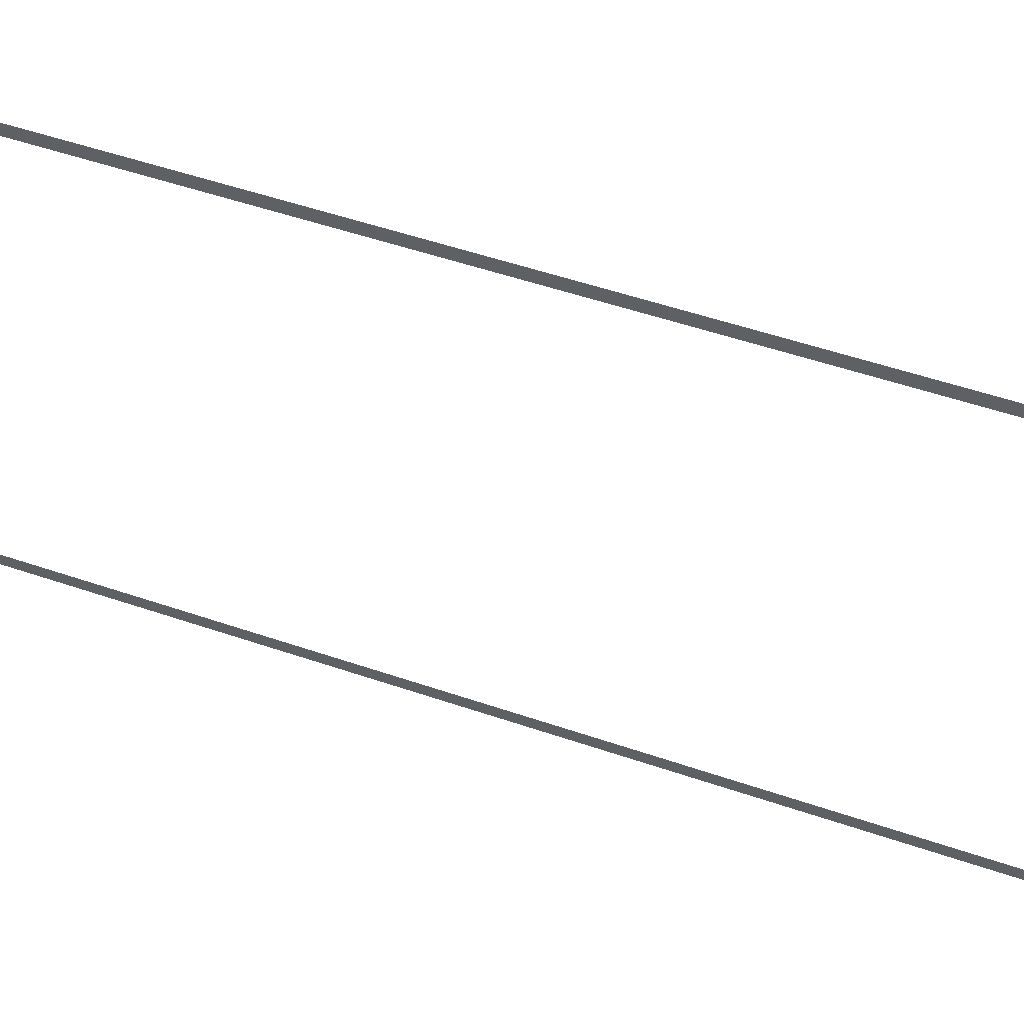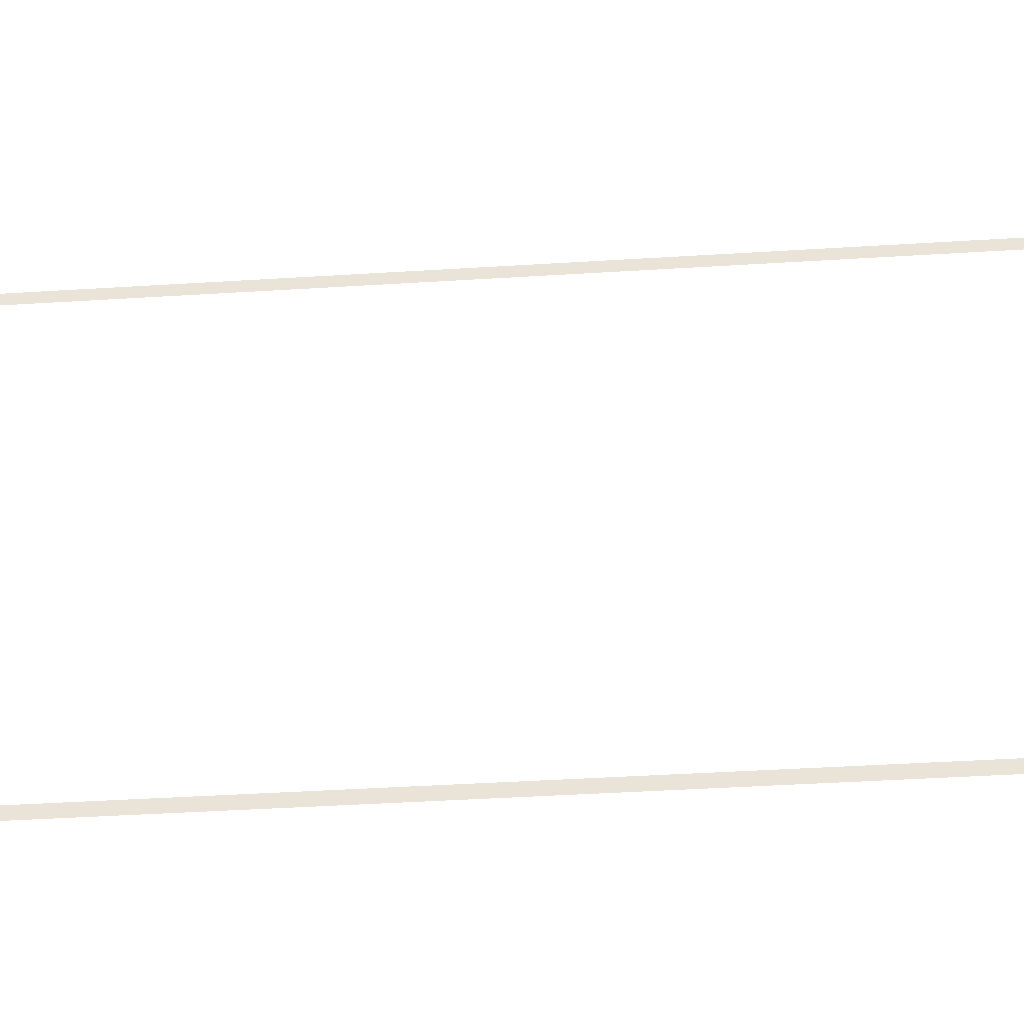
<metadata>
{"format":"obj","ext":"obj","renderer":"f3d","projection":"perspective","resolution":1024,"background":"white","views":[{"elev":50.5,"azim":-69.2,"up":"+Z"},{"elev":-42.4,"azim":94.3,"up":"+Z"}]}
</metadata>
<code>
v -0.115 1.95 -0.491
v -0.115 1.95 0.5026
v -0.115 1.95 -0.4656
v -0.115 1.95 0.4772
v -0.115 -0.1758 -0.491
v -0.115 -0.1758 0.5026
v -0.115 -0.1599 0.4772
v -0.115 -0.1399 -0.4656
v -0.115 -0.1599 0.4578
v -0.115 -0.1858 -0.491
v -0.115 -0.1858 0.5026
v -0.115 -0.1858 -0.481
v -0.115 -0.1858 0.4926
v -0.115 -0.1599 -0.4656
v -0.115 -0.1499 0.4772
v -0.115 -0.1499 -0.4656
v -0.115 -0.1599 -0.4559
v -0.115 -0.1599 0.4675
v -0.115 -0.1399 0.4772
v -0.115 -0.1599 -0.4462
f 5 10 12
f 2 4 19
f 6 2 19
f 11 6 19
f 11 19 15
f 11 15 7
f 13 11 7
f 12 13 7
f 5 12 7
f 5 7 18
f 5 18 9
f 5 9 20
f 5 20 17
f 5 17 14
f 5 14 16
f 5 16 8
f 5 8 3
f 5 3 1

</code>
